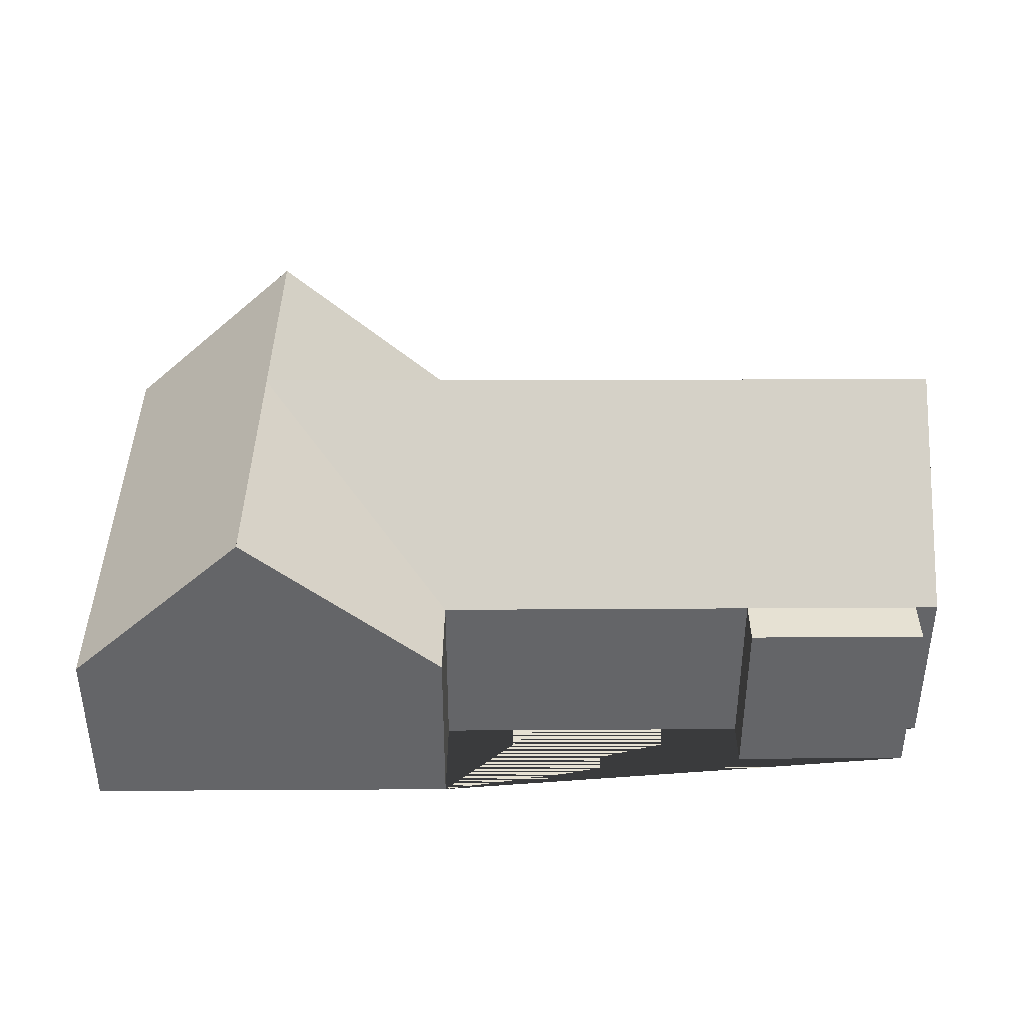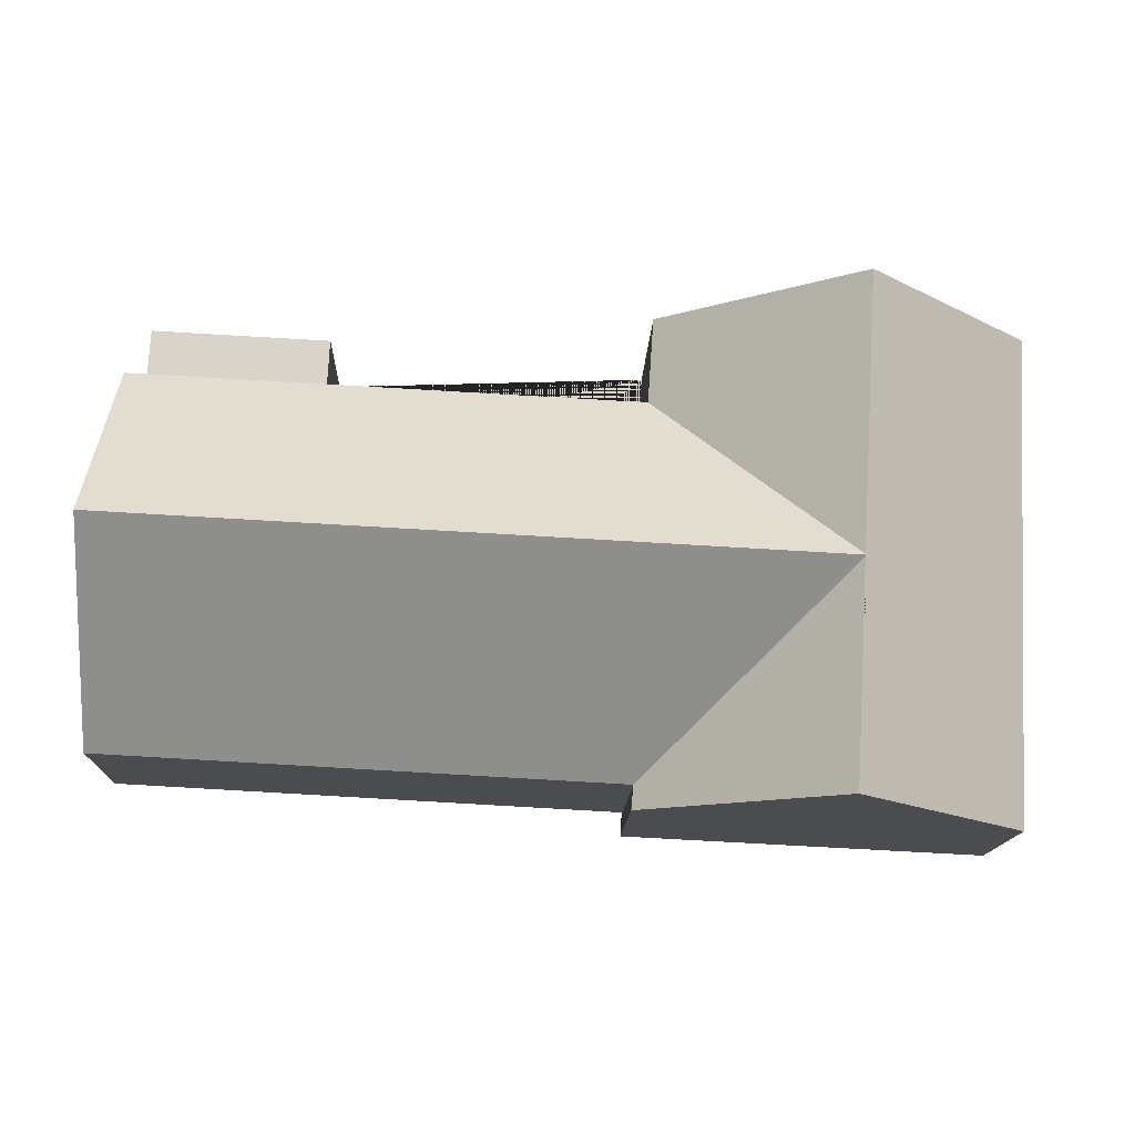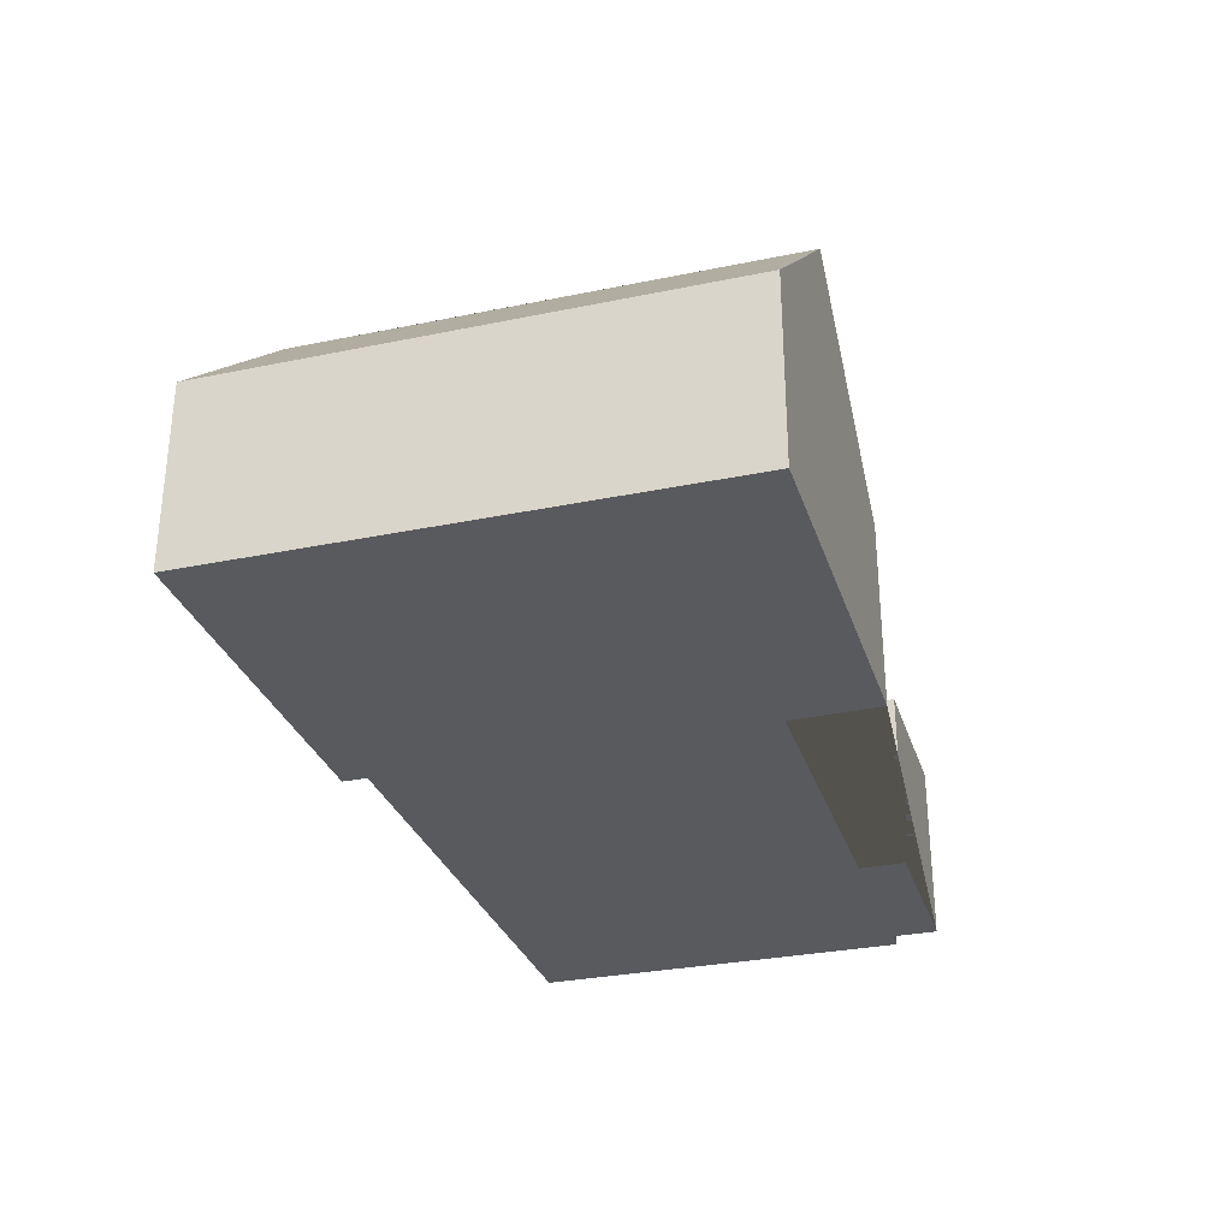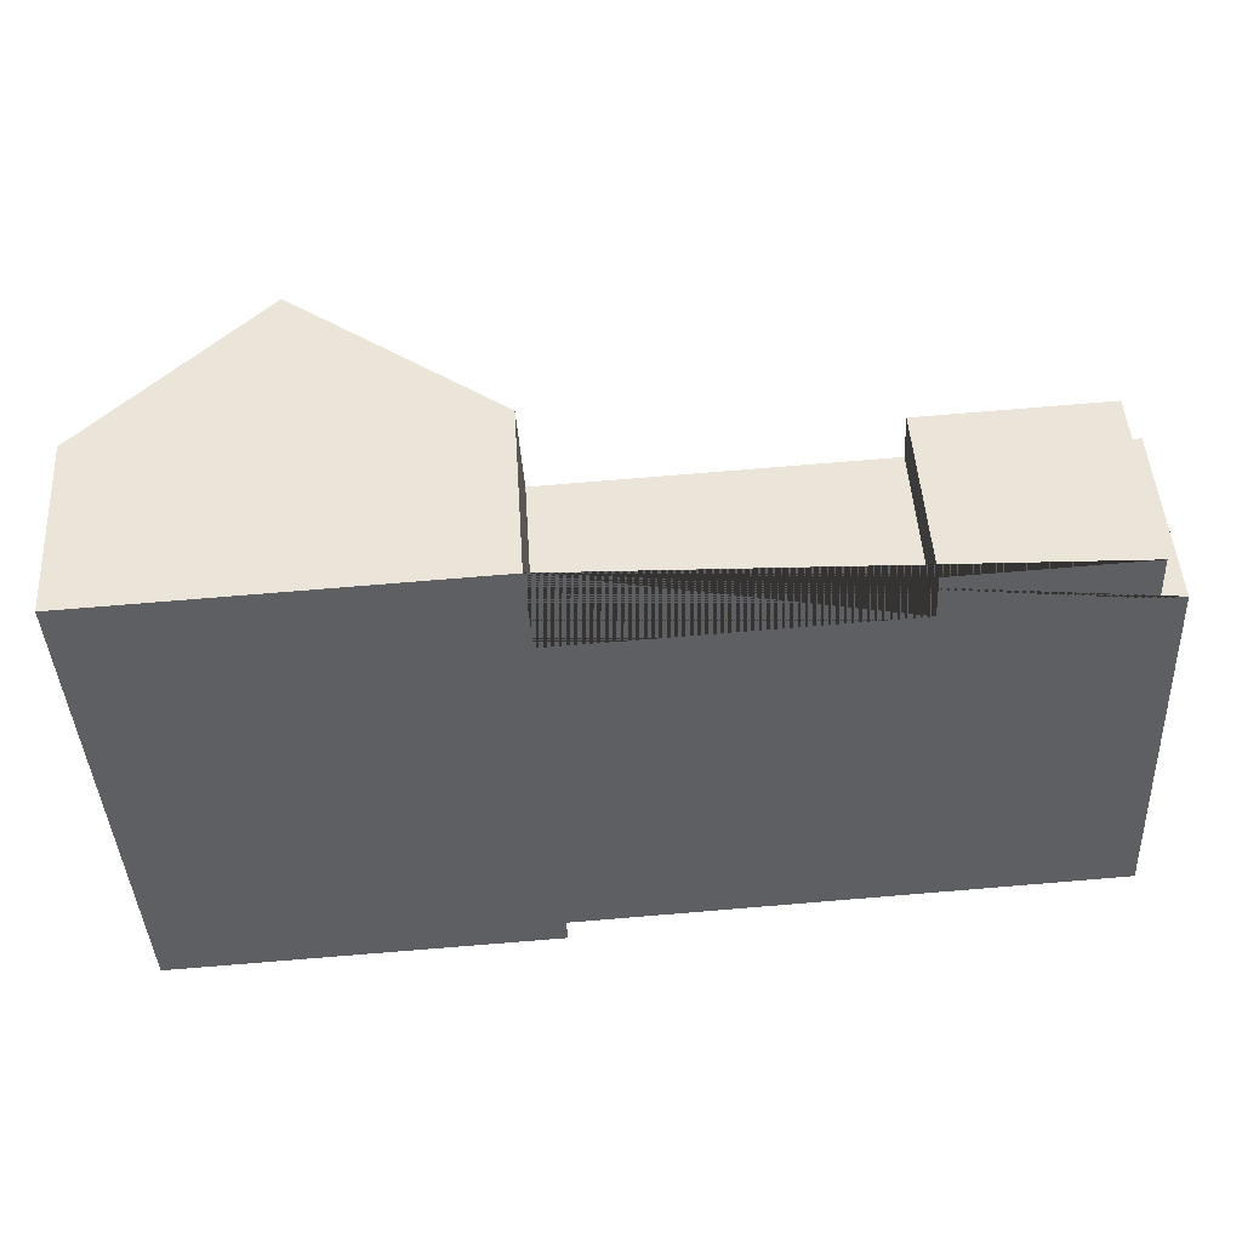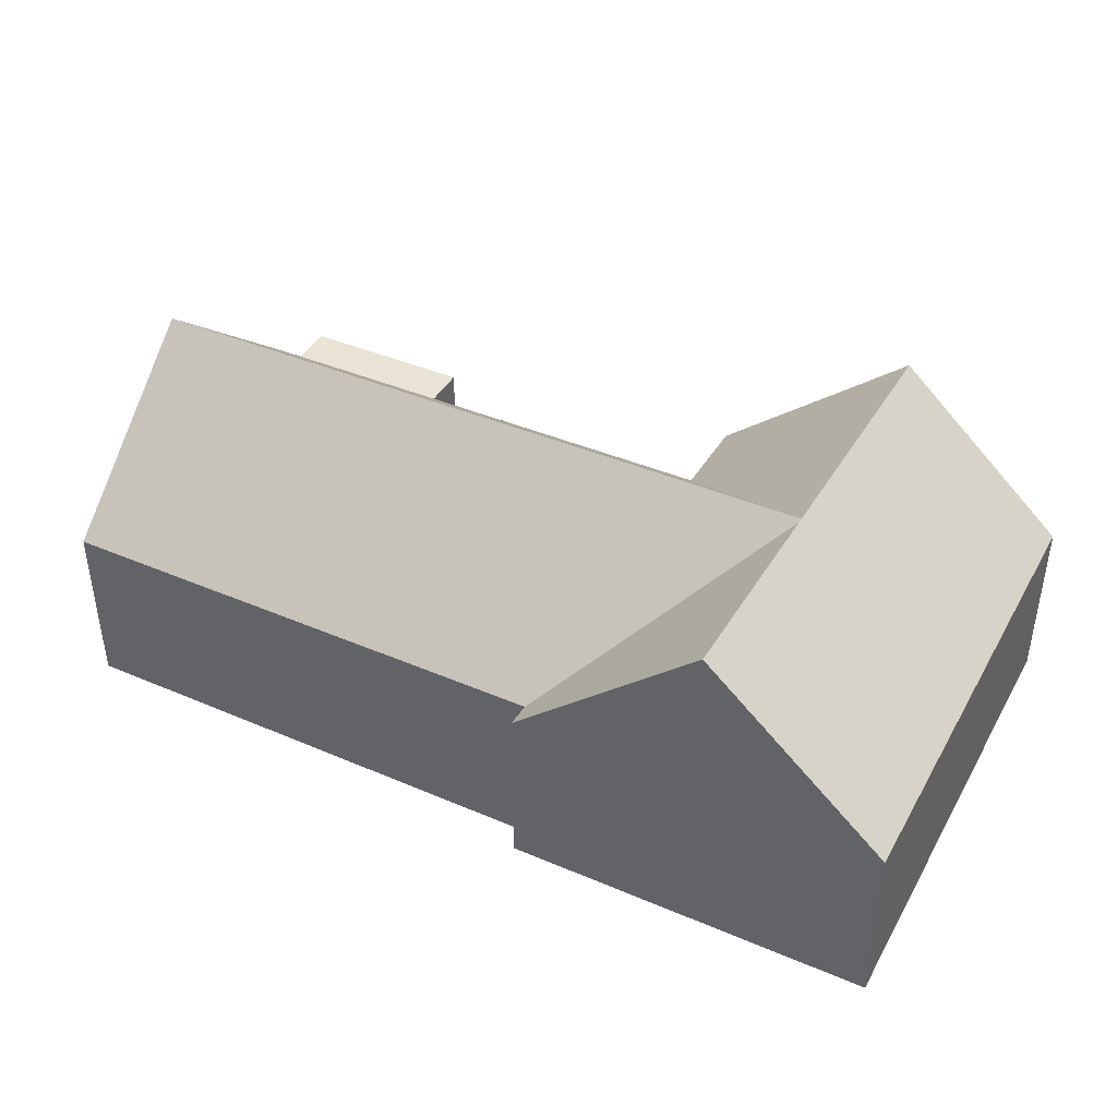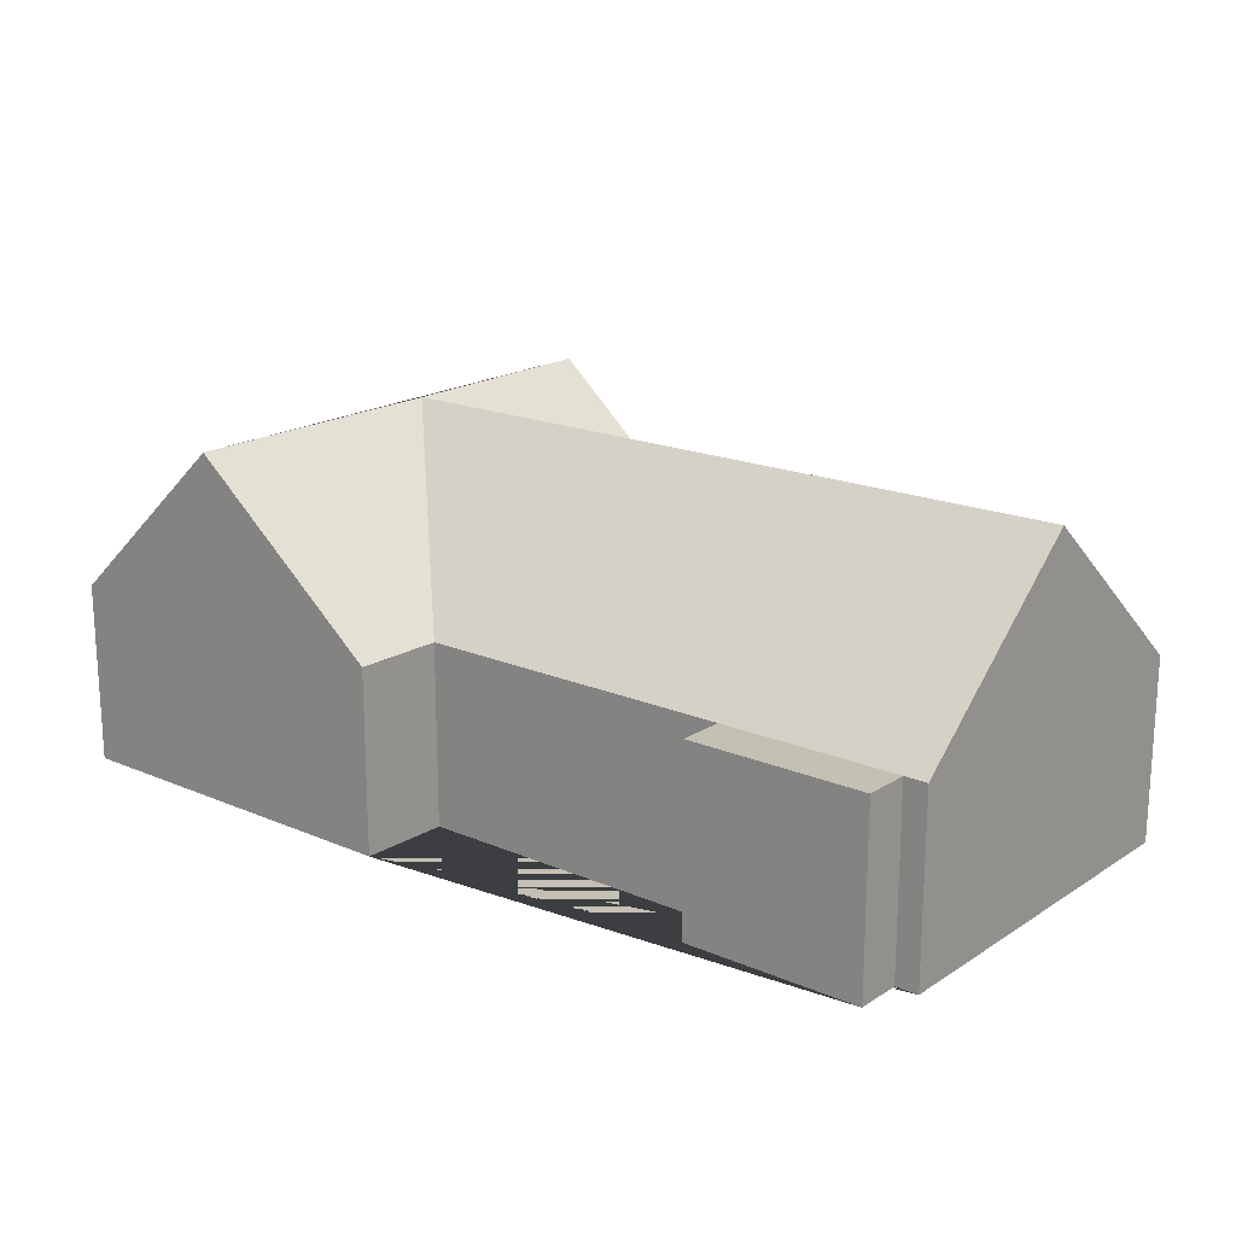
<metadata>
{"format":"obj","ext":"obj","renderer":"f3d","projection":"perspective","resolution":1024,"background":"white","views":[{"elev":38.6,"azim":-3.2,"up":"+Y"},{"elev":-14.8,"azim":178.1,"up":"+Z"},{"elev":-30.5,"azim":-76.2,"up":"+Y"},{"elev":48.5,"azim":-3.6,"up":"+Z"},{"elev":41.3,"azim":-155.5,"up":"+Y"},{"elev":18.3,"azim":36.7,"up":"+Y"}]}
</metadata>
<code>
o CG10_500_038066_0008
v 94.88 142.2 -15.27
v 176.2 75 -11.34
v 20.96 75 -18.88
v 310.9 75 -22.67
v 385.2 75 -19.06
v 178.7 75 -48.16
v 311.9 75 -41.73
v 386.1 75 -38.15
v 395.6 75 -37.69
v 399.4 142.7 -116.4
v 101.6 143.2 -131.4
v 403.3 75 -196.8
v 186.1 75 -208.2
v 108 145 -222.3
v 187 75 -218.4
v 31.01 75 -226
v 176.2 0 -11.34
v 20.96 0 -18.88
v 31.01 0 -226
v 187 0 -218.4
v 186.1 0 -208.2
v 403.3 0 -196.8
v 395.6 0 -37.69
v 386.1 0 -38.15
v 385.2 0 -19.06
v 310.9 0 -22.67
v 311.9 0 -41.73
v 178.7 0 -48.16
f 1 11 14 16 3
f 1 2 6 11
f 6 7 8 9 10 11
f 11 13 12 10
f 13 15 14 11
f 7 4 5 8
f 9 10 12
f 15 14 16
f 3 1 2
f 17 18 19 20 21 22 23 24 25 26 27 28
f 2 17 18 3
f 3 18 19 16
f 16 19 20 15
f 15 20 21 13
f 13 21 22 12
f 12 22 23 9
f 9 23 24 8
f 8 24 25 5
f 5 25 26 4
f 4 26 27 7
f 7 27 28 6
f 6 28 17 2

</code>
